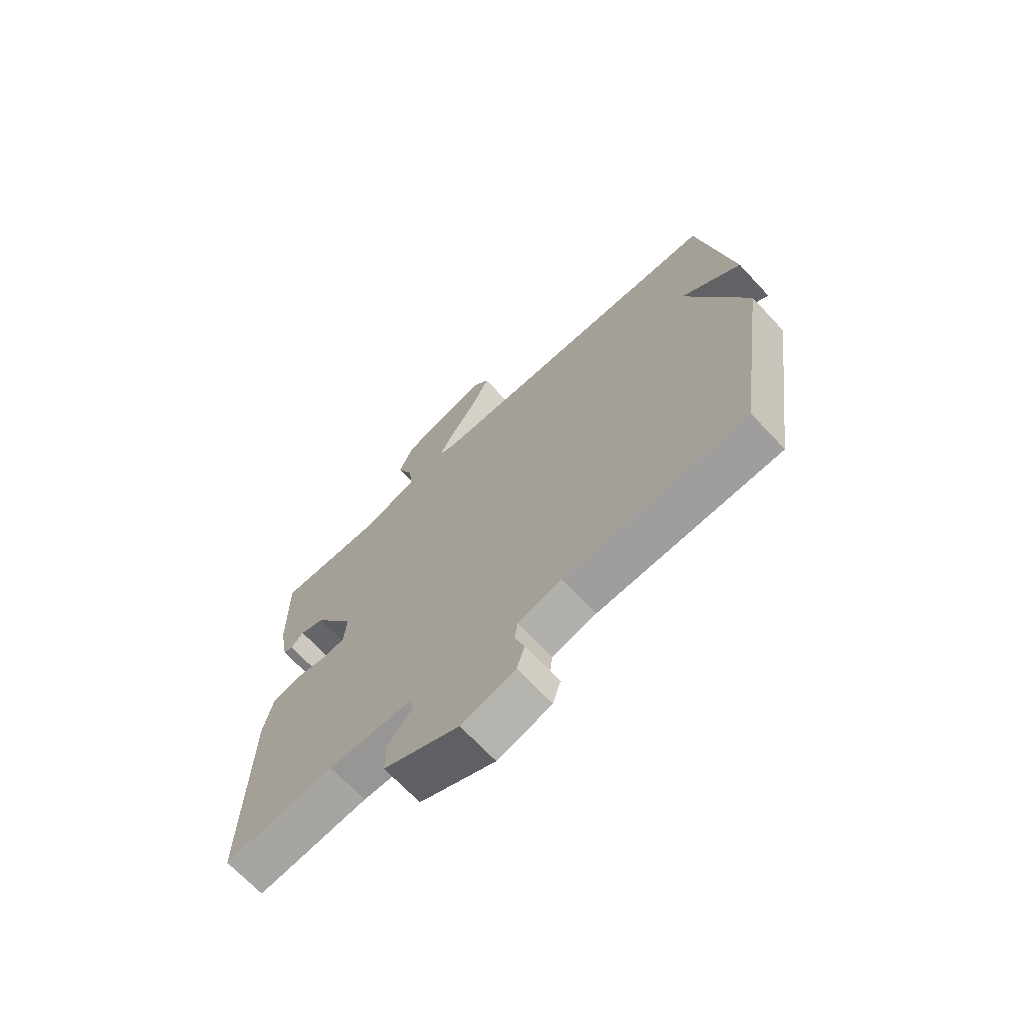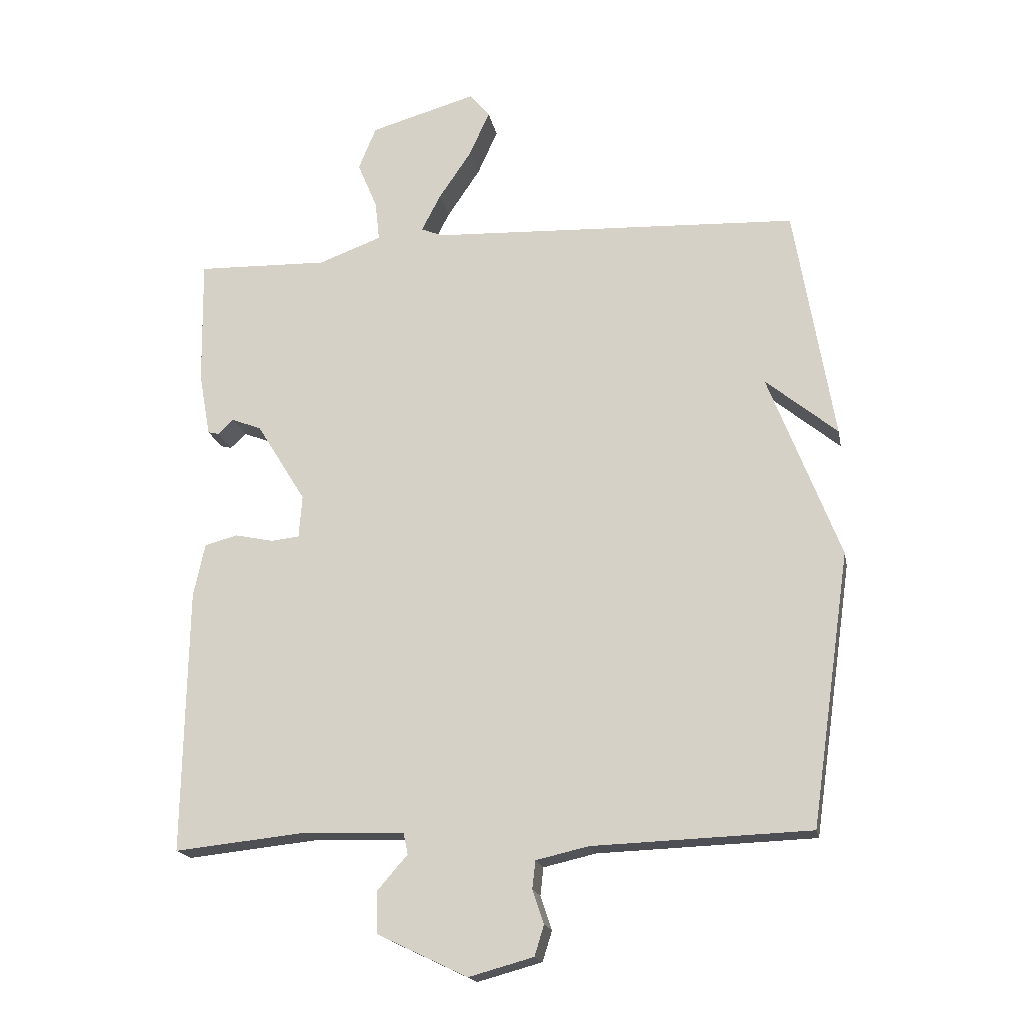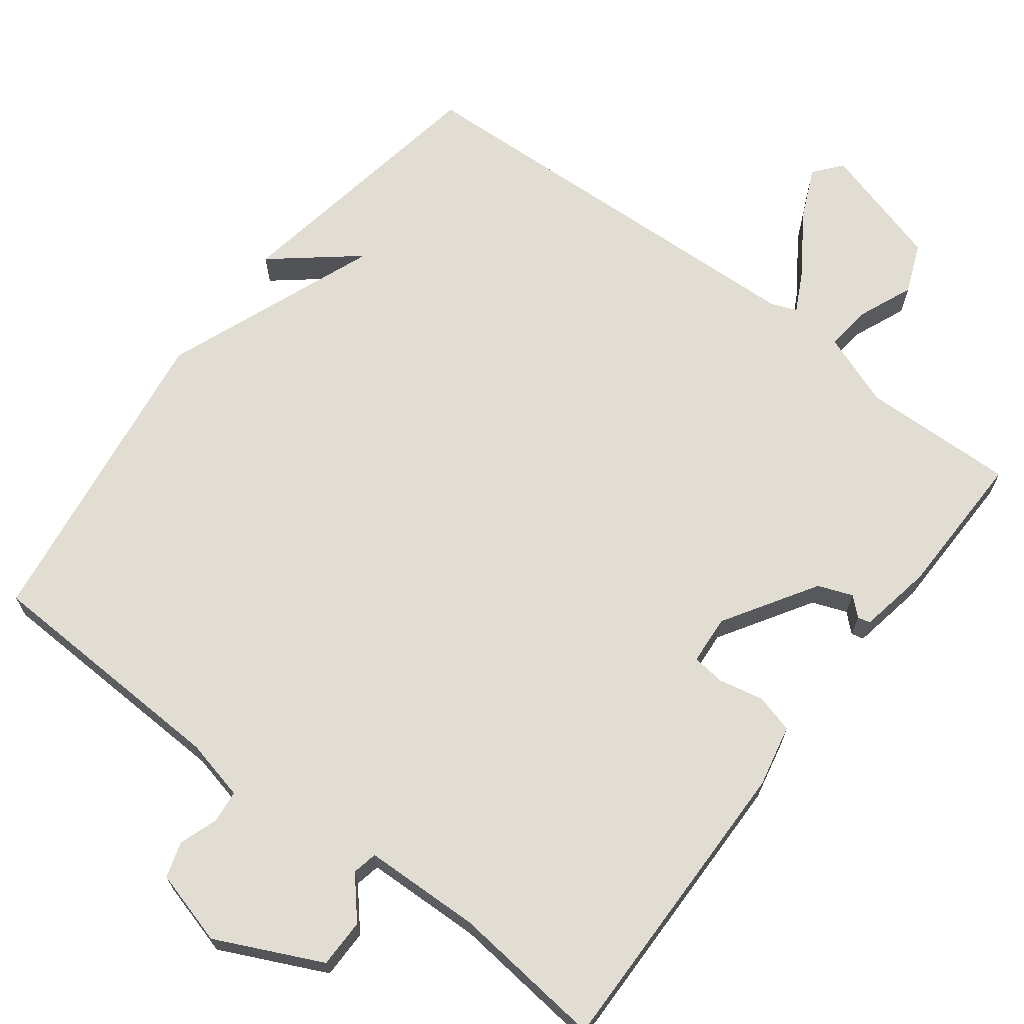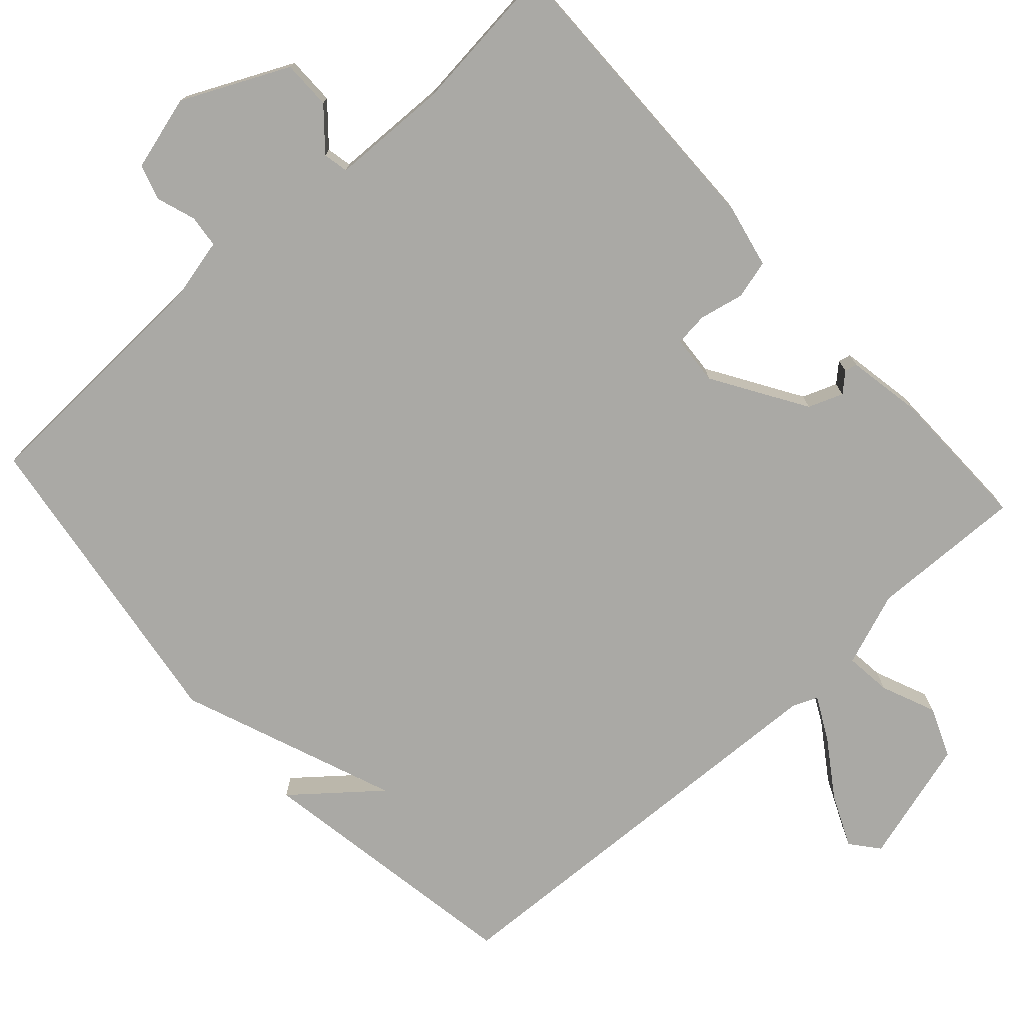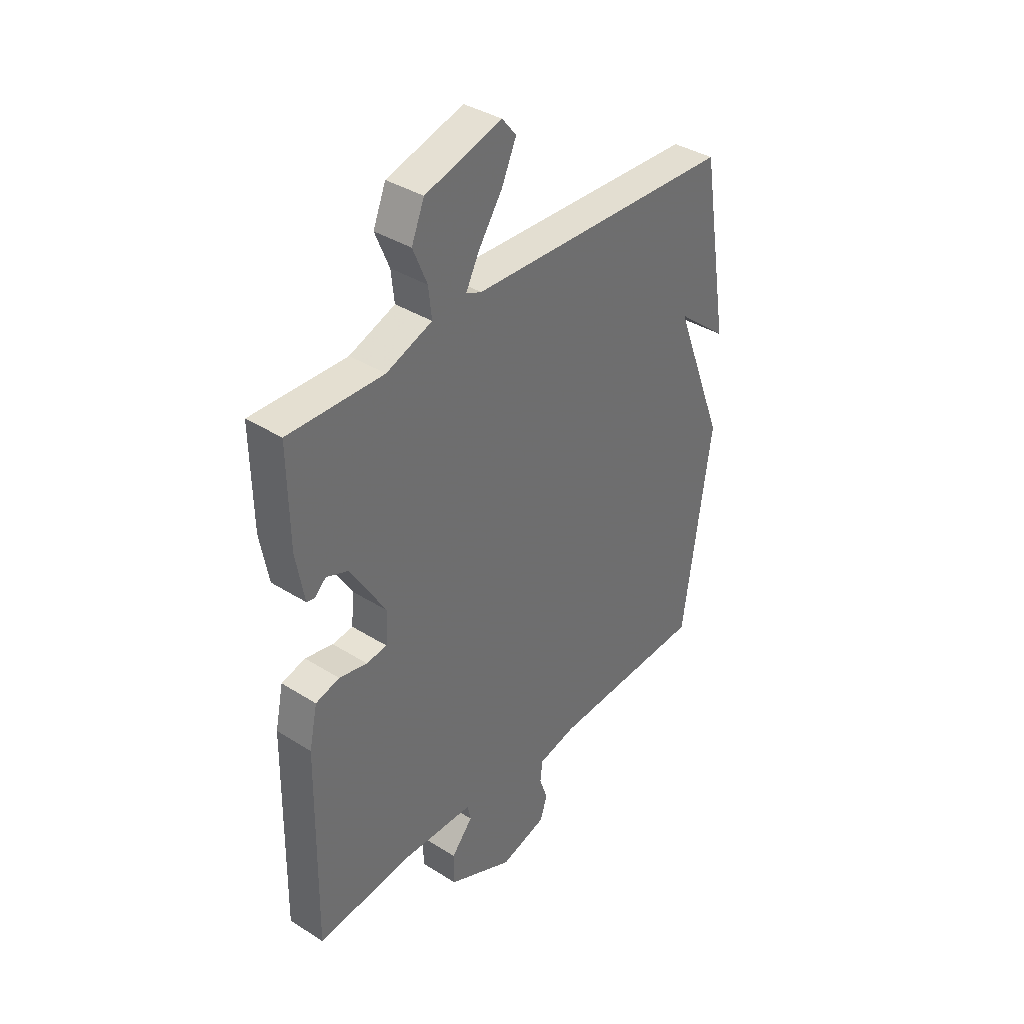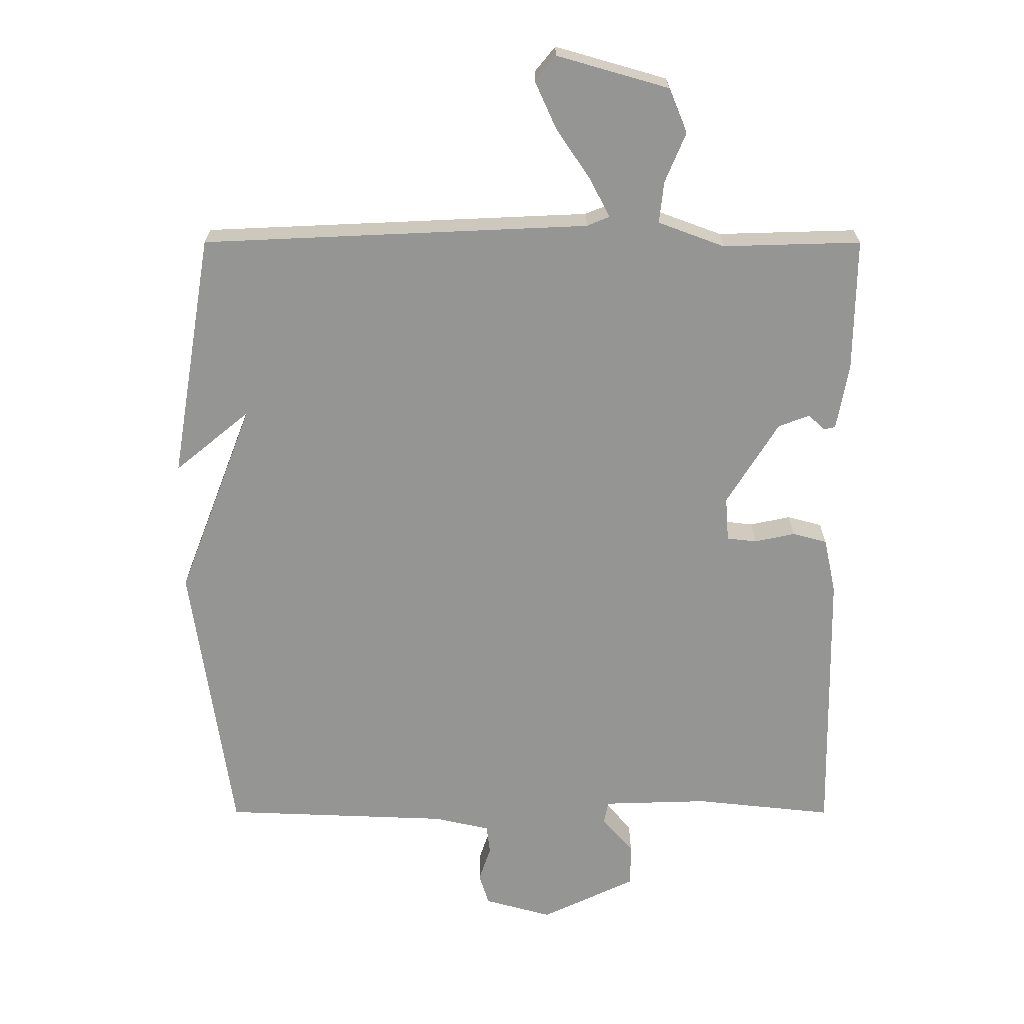
<metadata>
{"format":"obj","ext":"obj","renderer":"f3d","projection":"perspective","resolution":1024,"background":"white","views":[{"elev":-69.2,"azim":43.1,"up":"+Z"},{"elev":-18.1,"azim":10.9,"up":"+Z"},{"elev":68.1,"azim":-142.7,"up":"+Y"},{"elev":-75.3,"azim":-137.8,"up":"+Y"},{"elev":37.6,"azim":-51.1,"up":"+Z"},{"elev":22.7,"azim":-179.9,"up":"+Z"}]}
</metadata>
<code>
v 0.5 0.07 -0.5
v 0.157 0.07 -0.513
v 0.074 0.07 -0.532
v 0.069 0.07 -0.576
v 0.087 0.07 -0.629
v 0.072 0.07 -0.677
v -0.03 0.07 -0.705
v -0.173 0.07 -0.637
v -0.173 0.07 -0.571
v -0.126 0.07 -0.517
v -0.133 0.07 -0.483
v -0.292 0.07 -0.478
v -0.5 0.07 -0.5
v -0.493 0.07 -0.082
v -0.475 0.07 0.002
v -0.423 0.07 0.016
v -0.362 0.07 0.003
v -0.317 0.07 0.008
v -0.312 0.07 0.075
v -0.39 0.07 0.201
v -0.437 0.07 0.219
v -0.462 0.07 0.196
v -0.479 0.07 0.2
v -0.497 0.07 0.3
v -0.5 0.07 0.5
v -0.292 0.07 0.494
v -0.192 0.07 0.531
v -0.199 0.07 0.594
v -0.23 0.07 0.668
v -0.202 0.07 0.736
v -0.034 0.07 0.784
v -0.003 0.07 0.746
v -0.035 0.07 0.675
v -0.087 0.07 0.598
v -0.117 0.07 0.54
v -0.083 0.07 0.526
v 0.5 0.07 0.5
v 0.562 0.07 0.129
v 0.449 0.07 0.222
v 0.562 0.07 -0.071
v 0.5 0 -0.5
v 0.157 0 -0.513
v 0.074 0 -0.532
v 0.069 0 -0.576
v 0.087 0 -0.629
v 0.072 0 -0.677
v -0.03 0 -0.705
v -0.173 0 -0.637
v -0.173 0 -0.571
v -0.126 0 -0.517
v -0.133 0 -0.483
v -0.292 0 -0.478
v -0.5 0 -0.5
v -0.493 0 -0.082
v -0.475 0 0.002
v -0.423 0 0.016
v -0.362 0 0.003
v -0.317 0 0.008
v -0.312 0 0.075
v -0.39 0 0.201
v -0.437 0 0.219
v -0.462 0 0.196
v -0.479 0 0.2
v -0.497 0 0.3
v -0.5 0 0.5
v -0.292 0 0.494
v -0.192 0 0.531
v -0.199 0 0.594
v -0.23 0 0.668
v -0.202 0 0.736
v -0.034 0 0.784
v -0.003 0 0.746
v -0.035 0 0.675
v -0.087 0 0.598
v -0.117 0 0.54
v -0.083 0 0.526
v 0.5 0 0.5
v 0.562 0 0.129
v 0.449 0 0.222
v 0.562 0 -0.071
f 39 40 1 2
f 37 38 39
f 39 2 3
f 37 39 3
f 36 37 3
f 35 36 3 4
f 32 33 34
f 31 32 34
f 30 31 34
f 29 30 34
f 28 29 34
f 27 28 34 35
f 26 27 35 4
f 24 25 26
f 23 24 26
f 22 23 26
f 21 22 26
f 20 21 26
f 19 20 26
f 15 16 17
f 14 15 17
f 13 14 17
f 12 13 17
f 11 12 17 18
f 8 9 10
f 7 8 10
f 6 7 10
f 5 6 10
f 4 5 10
f 4 10 11
f 19 26 4 11
f 11 18 19
f 42 41 80 79
f 79 78 77
f 43 42 79
f 43 79 77
f 43 77 76
f 44 43 76 75
f 74 73 72
f 74 72 71
f 74 71 70
f 74 70 69
f 74 69 68
f 75 74 68 67
f 44 75 67 66
f 66 65 64
f 66 64 63
f 66 63 62
f 66 62 61
f 66 61 60
f 66 60 59
f 57 56 55
f 57 55 54
f 57 54 53
f 57 53 52
f 58 57 52 51
f 50 49 48
f 50 48 47
f 50 47 46
f 50 46 45
f 50 45 44
f 51 50 44
f 51 44 66 59
f 59 58 51
f 1 41 42 2
f 2 42 43 3
f 3 43 44 4
f 4 44 45 5
f 5 45 46 6
f 6 46 47 7
f 7 47 48 8
f 8 48 49 9
f 9 49 50 10
f 10 50 51 11
f 11 51 52 12
f 12 52 53 13
f 13 53 54 14
f 14 54 55 15
f 15 55 56 16
f 16 56 57 17
f 17 57 58 18
f 18 58 59 19
f 19 59 60 20
f 20 60 61 21
f 21 61 62 22
f 22 62 63 23
f 23 63 64 24
f 24 64 65 25
f 25 65 66 26
f 26 66 67 27
f 27 67 68 28
f 28 68 69 29
f 29 69 70 30
f 30 70 71 31
f 31 71 72 32
f 32 72 73 33
f 33 73 74 34
f 34 74 75 35
f 35 75 76 36
f 36 76 77 37
f 37 77 78 38
f 38 78 79 39
f 39 79 80 40
f 40 80 41 1

</code>
